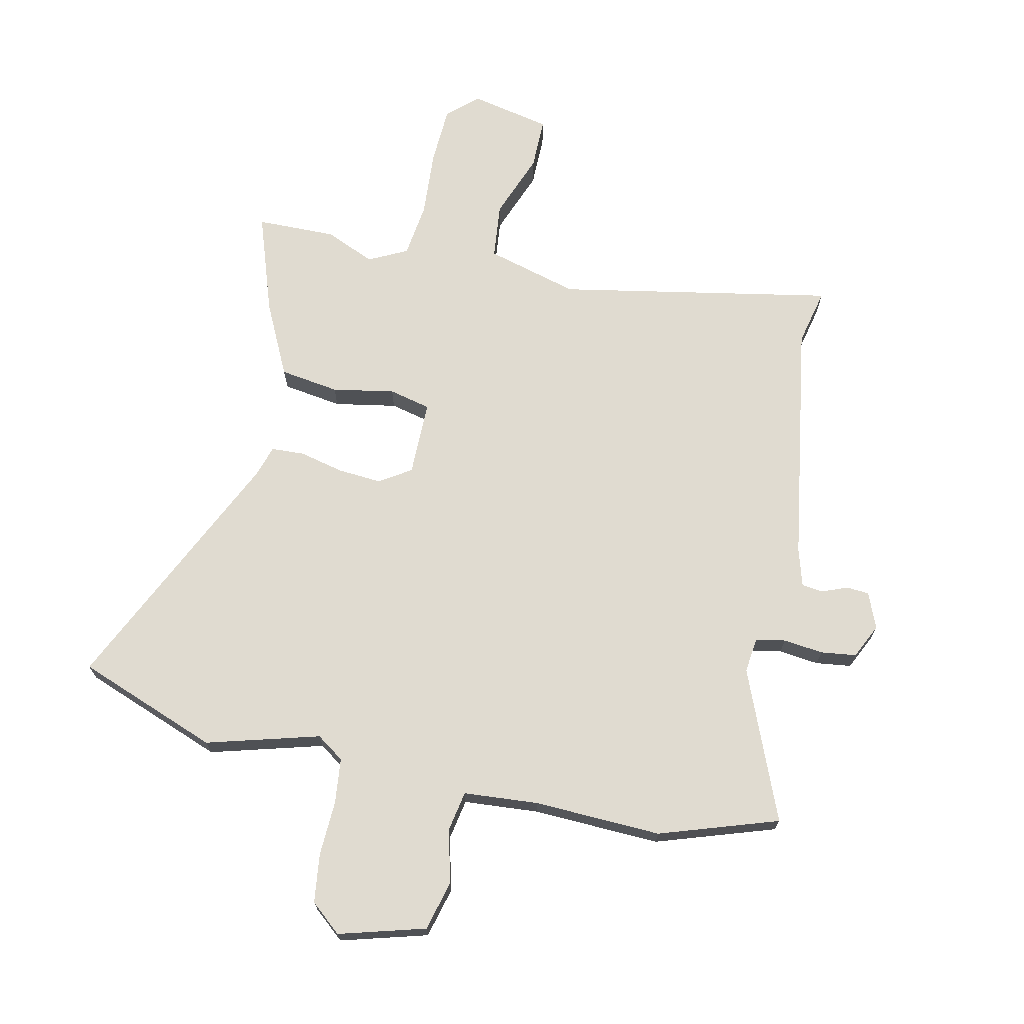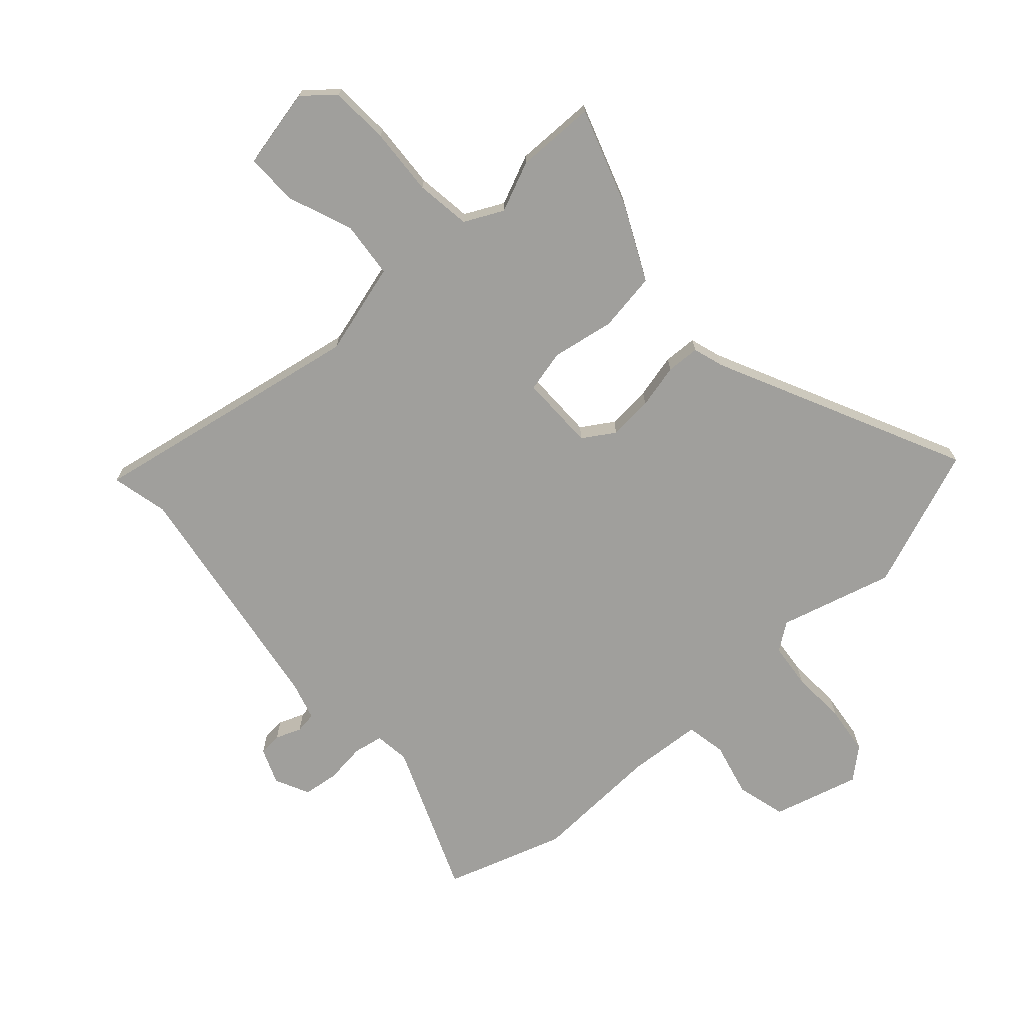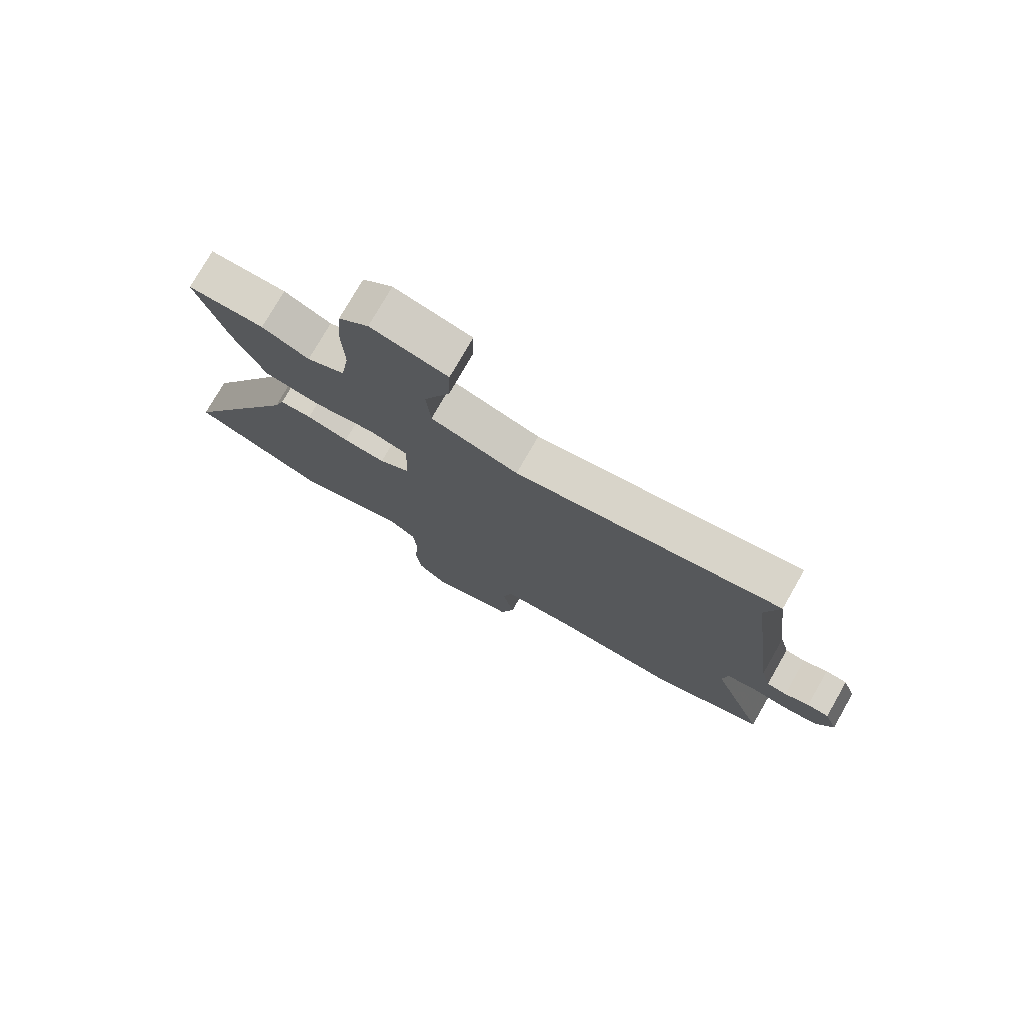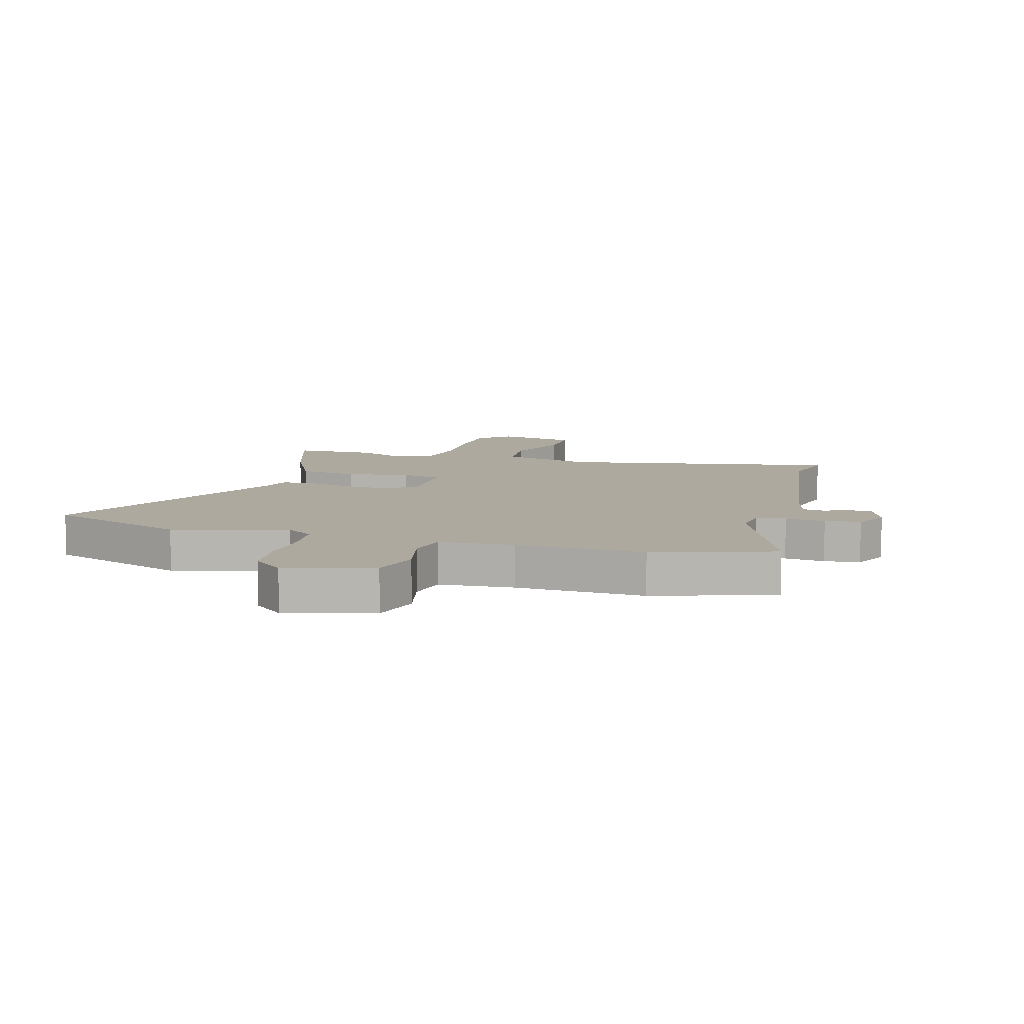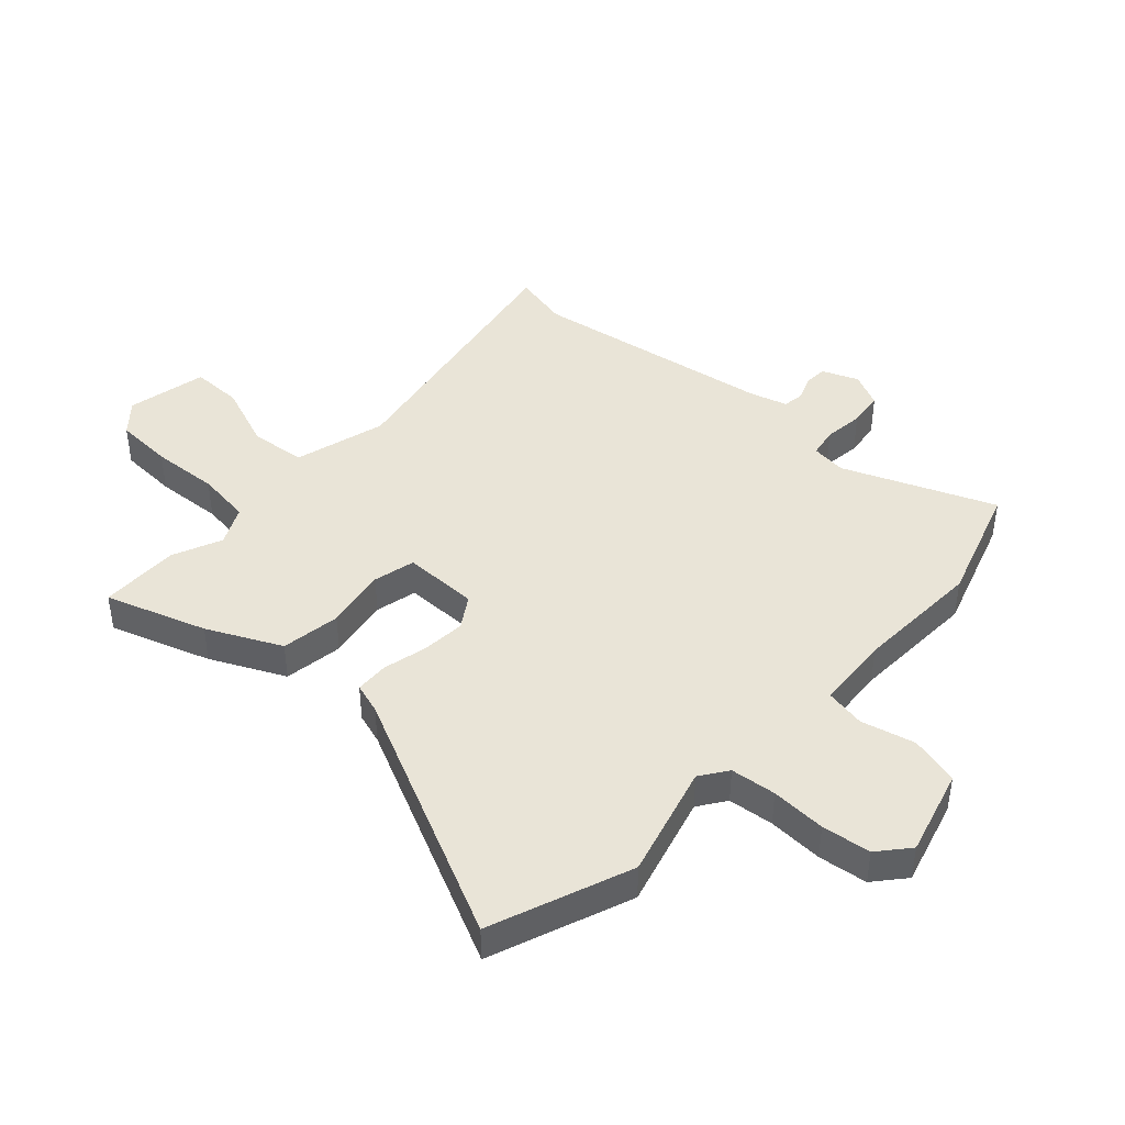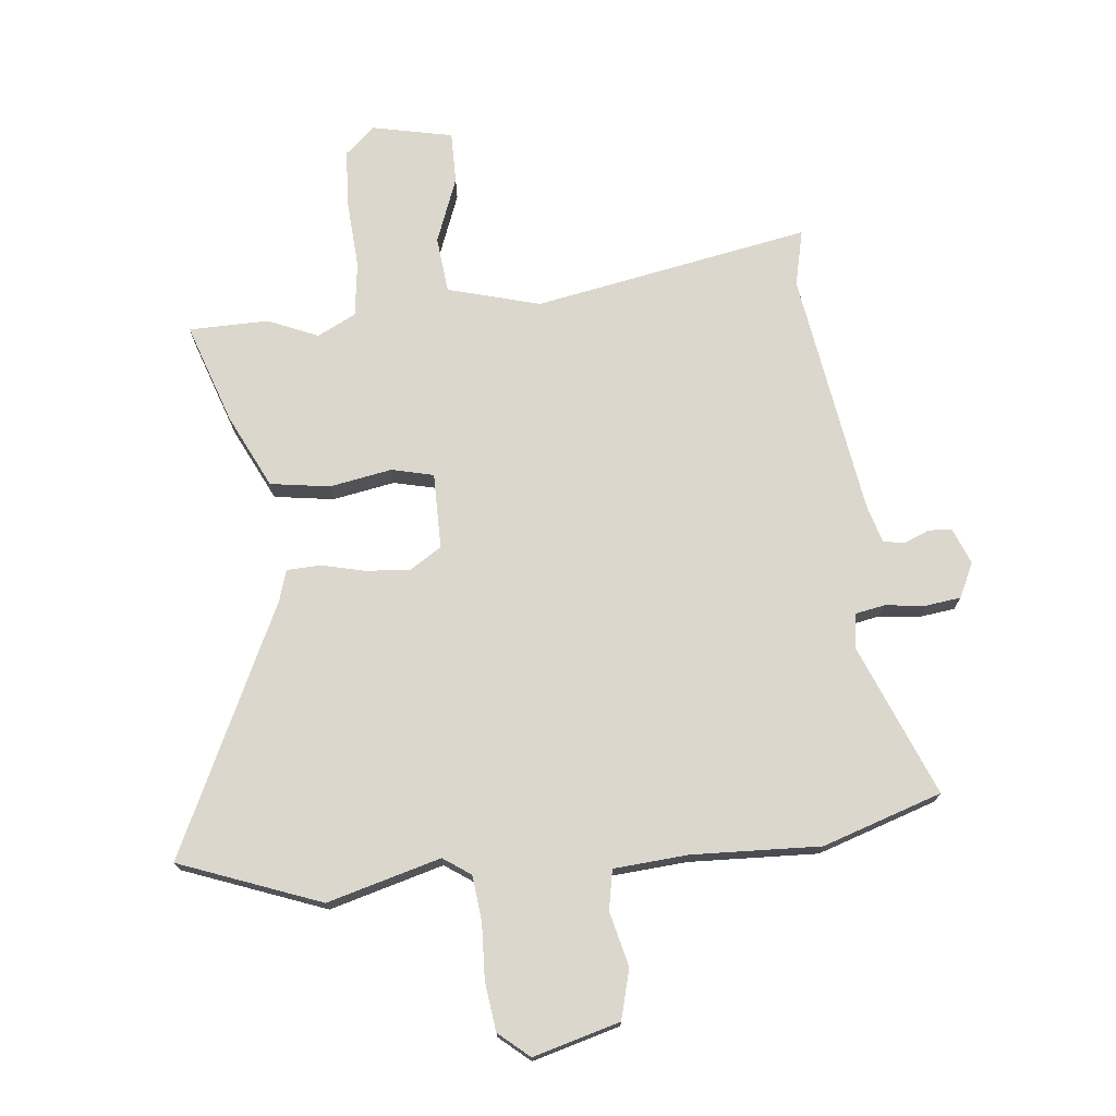
<metadata>
{"format":"obj","ext":"obj","renderer":"f3d","projection":"perspective","resolution":1024,"background":"white","views":[{"elev":70.1,"azim":-169.5,"up":"+Y"},{"elev":-71.2,"azim":40.5,"up":"+Y"},{"elev":76.5,"azim":-150.2,"up":"+Z"},{"elev":9.0,"azim":-165.5,"up":"+Y"},{"elev":43.1,"azim":130.9,"up":"+Y"},{"elev":73.2,"azim":172.4,"up":"+Y"}]}
</metadata>
<code>
v -0.486 0.07 0.446
v -0.511 0.07 0.542
v -0.037 0.07 0.468
v 0.119 0.07 0.516
v 0.126 0.07 0.612
v 0.08 0.07 0.722
v 0.077 0.07 0.81
v 0.213 0.07 0.843
v 0.266 0.07 0.799
v 0.274 0.07 0.699
v 0.27 0.07 0.584
v 0.285 0.07 0.491
v 0.352 0.07 0.46
v 0.436 0.07 0.499
v 0.572 0.07 0.501
v 0.519 0.07 0.328
v 0.462 0.07 0.201
v 0.361 0.07 0.183
v 0.254 0.07 0.199
v 0.183 0.07 0.18
v 0.187 0.07 0.051
v 0.242 0.07 0.018
v 0.317 0.07 0.026
v 0.392 0.07 0.046
v 0.449 0.07 0.045
v 0.467 0.07 -0.007
v 0.681 0.07 -0.425
v 0.443 0.07 -0.523
v 0.248 0.07 -0.475
v 0.202 0.07 -0.509
v 0.196 0.07 -0.587
v 0.203 0.07 -0.681
v 0.195 0.07 -0.765
v 0.144 0.07 -0.811
v -0.005 0.07 -0.774
v -0.03 0.07 -0.69
v -0.01 0.07 -0.597
v -0.025 0.07 -0.529
v -0.153 0.07 -0.523
v -0.371 0.07 -0.538
v -0.576 0.07 -0.477
v -0.479 0.07 -0.217
v -0.488 0.07 -0.157
v -0.539 0.07 -0.149
v -0.607 0.07 -0.159
v -0.668 0.07 -0.153
v -0.698 0.07 -0.095
v -0.675 0.07 -0.033
v -0.636 0.07 -0.029
v -0.592 0.07 -0.045
v -0.556 0.07 -0.039
v -0.539 0.07 0.026
v -0.486 0 0.446
v -0.511 0 0.542
v -0.037 0 0.468
v 0.119 0 0.516
v 0.126 0 0.612
v 0.08 0 0.722
v 0.077 0 0.81
v 0.213 0 0.843
v 0.266 0 0.799
v 0.274 0 0.699
v 0.27 0 0.584
v 0.285 0 0.491
v 0.352 0 0.46
v 0.436 0 0.499
v 0.572 0 0.501
v 0.519 0 0.328
v 0.462 0 0.201
v 0.361 0 0.183
v 0.254 0 0.199
v 0.183 0 0.18
v 0.187 0 0.051
v 0.242 0 0.018
v 0.317 0 0.026
v 0.392 0 0.046
v 0.449 0 0.045
v 0.467 0 -0.007
v 0.681 0 -0.425
v 0.443 0 -0.523
v 0.248 0 -0.475
v 0.202 0 -0.509
v 0.196 0 -0.587
v 0.203 0 -0.681
v 0.195 0 -0.765
v 0.144 0 -0.811
v -0.005 0 -0.774
v -0.03 0 -0.69
v -0.01 0 -0.597
v -0.025 0 -0.529
v -0.153 0 -0.523
v -0.371 0 -0.538
v -0.576 0 -0.477
v -0.479 0 -0.217
v -0.488 0 -0.157
v -0.539 0 -0.149
v -0.607 0 -0.159
v -0.668 0 -0.153
v -0.698 0 -0.095
v -0.675 0 -0.033
v -0.636 0 -0.029
v -0.592 0 -0.045
v -0.556 0 -0.039
v -0.539 0 0.026
f 47 48 49 50
f 47 50 51
f 44 45 46 47
f 43 44 47 51
f 39 40 41 42
f 38 39 42 43
f 34 35 36 37
f 34 37 38
f 31 32 33 34
f 30 31 34 38
f 29 30 38 43
f 26 27 28 29
f 23 24 25 26
f 22 23 26 29
f 21 22 29 43
f 16 17 18 19
f 16 19 20
f 13 14 15 16
f 12 13 16 20
f 11 12 20
f 10 11 20
f 9 10 20
f 8 9 20
f 5 6 7 8
f 4 5 8 20
f 3 4 20 21
f 1 2 3 21
f 21 43 51 52
f 1 21 52
f 102 101 100 99
f 103 102 99
f 99 98 97 96
f 103 99 96 95
f 94 93 92 91
f 95 94 91 90
f 89 88 87 86
f 90 89 86
f 86 85 84 83
f 90 86 83 82
f 95 90 82 81
f 81 80 79 78
f 78 77 76 75
f 81 78 75 74
f 95 81 74 73
f 71 70 69 68
f 72 71 68
f 68 67 66 65
f 72 68 65 64
f 72 64 63
f 72 63 62
f 72 62 61
f 72 61 60
f 60 59 58 57
f 72 60 57 56
f 73 72 56 55
f 73 55 54 53
f 104 103 95 73
f 104 73 53
f 1 53 54 2
f 2 54 55 3
f 3 55 56 4
f 4 56 57 5
f 5 57 58 6
f 6 58 59 7
f 7 59 60 8
f 8 60 61 9
f 9 61 62 10
f 10 62 63 11
f 11 63 64 12
f 12 64 65 13
f 13 65 66 14
f 14 66 67 15
f 15 67 68 16
f 16 68 69 17
f 17 69 70 18
f 18 70 71 19
f 19 71 72 20
f 20 72 73 21
f 21 73 74 22
f 22 74 75 23
f 23 75 76 24
f 24 76 77 25
f 25 77 78 26
f 26 78 79 27
f 27 79 80 28
f 28 80 81 29
f 29 81 82 30
f 30 82 83 31
f 31 83 84 32
f 32 84 85 33
f 33 85 86 34
f 34 86 87 35
f 35 87 88 36
f 36 88 89 37
f 37 89 90 38
f 38 90 91 39
f 39 91 92 40
f 40 92 93 41
f 41 93 94 42
f 42 94 95 43
f 43 95 96 44
f 44 96 97 45
f 45 97 98 46
f 46 98 99 47
f 47 99 100 48
f 48 100 101 49
f 49 101 102 50
f 50 102 103 51
f 51 103 104 52
f 52 104 53 1

</code>
